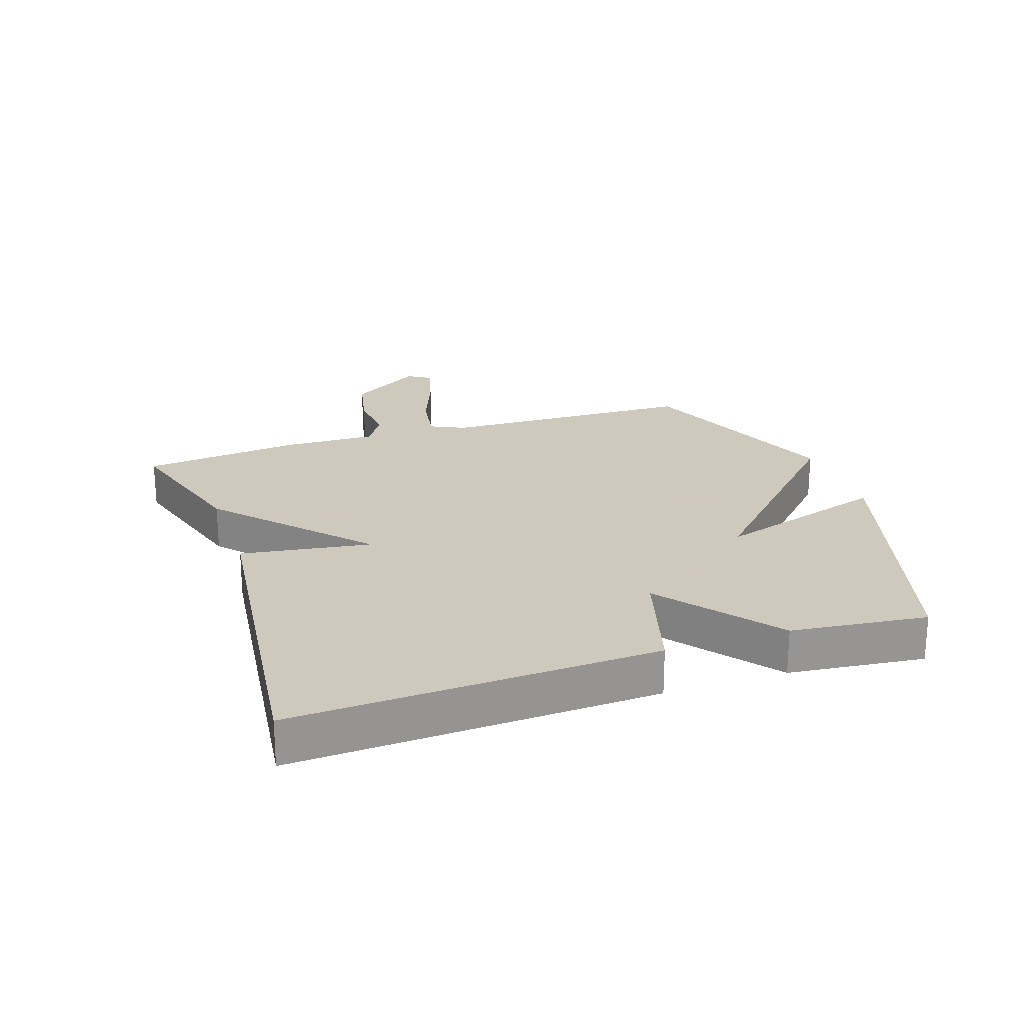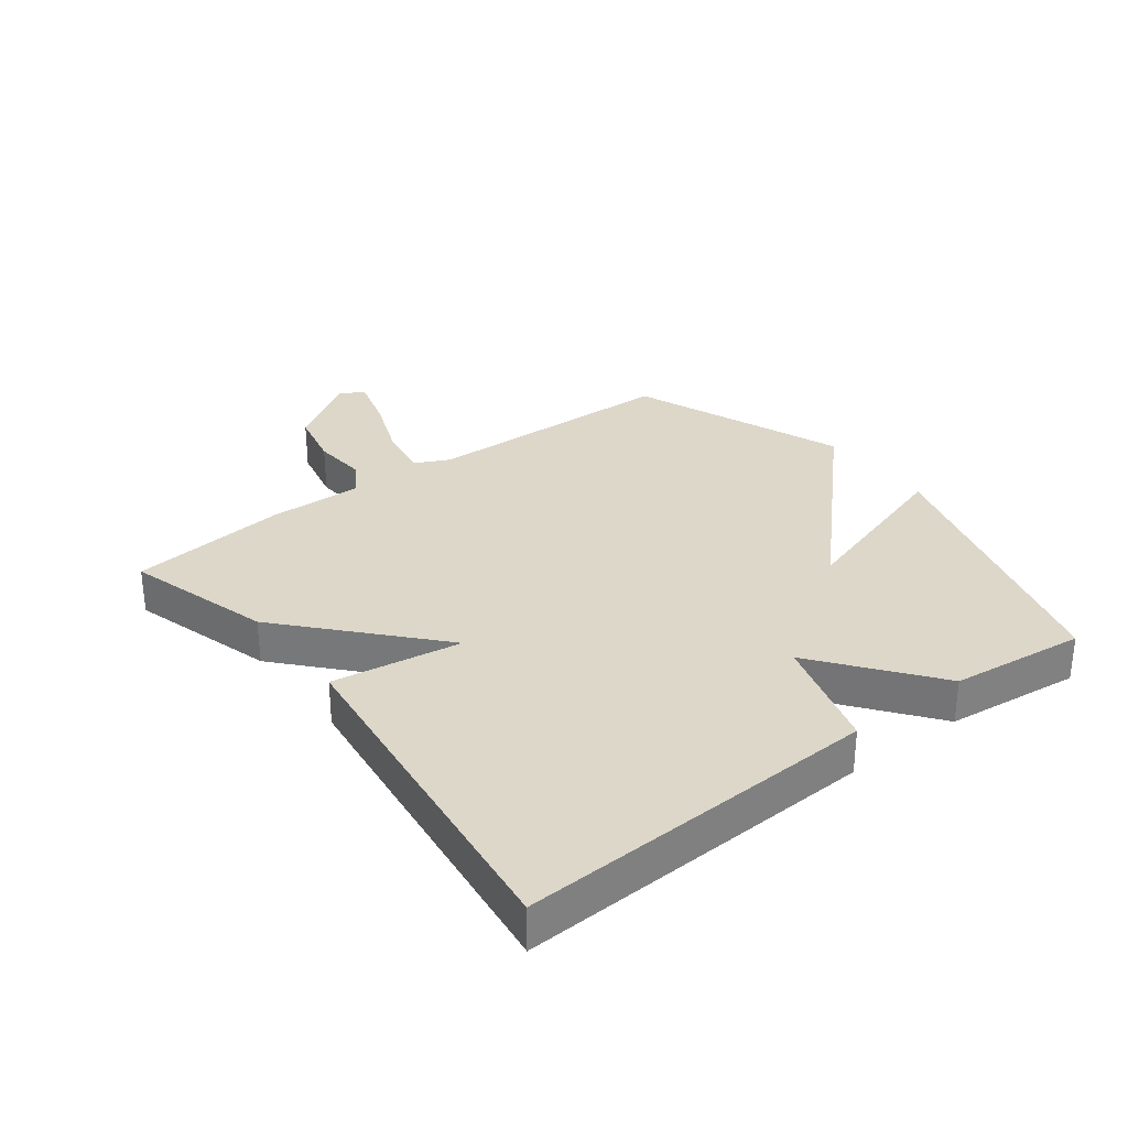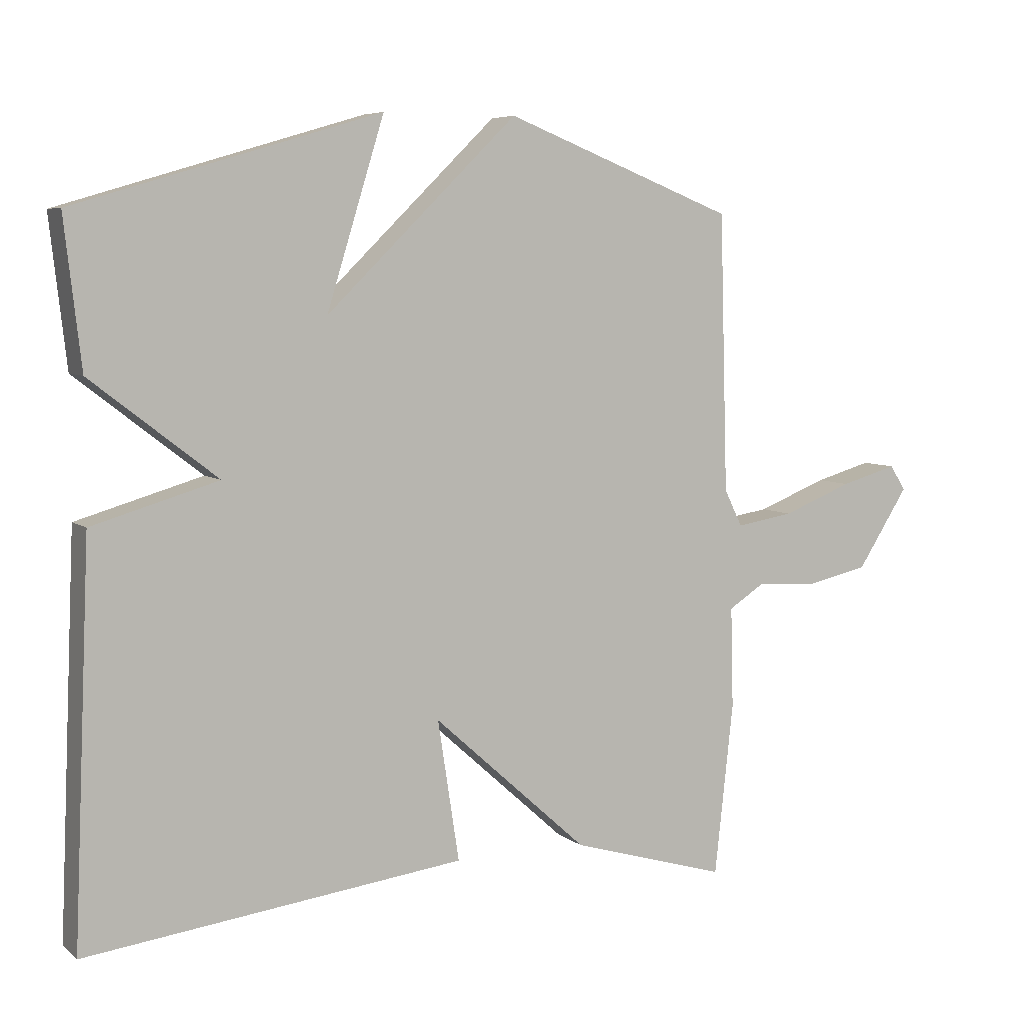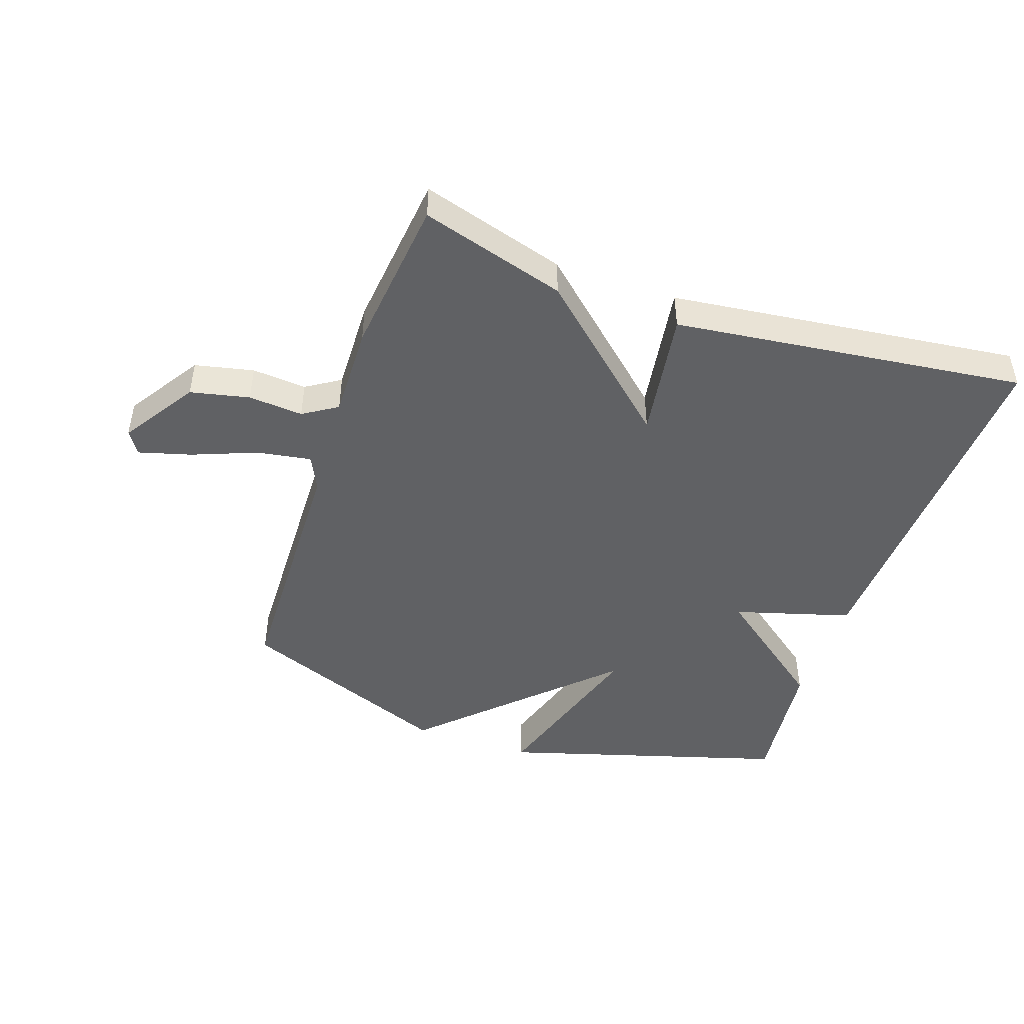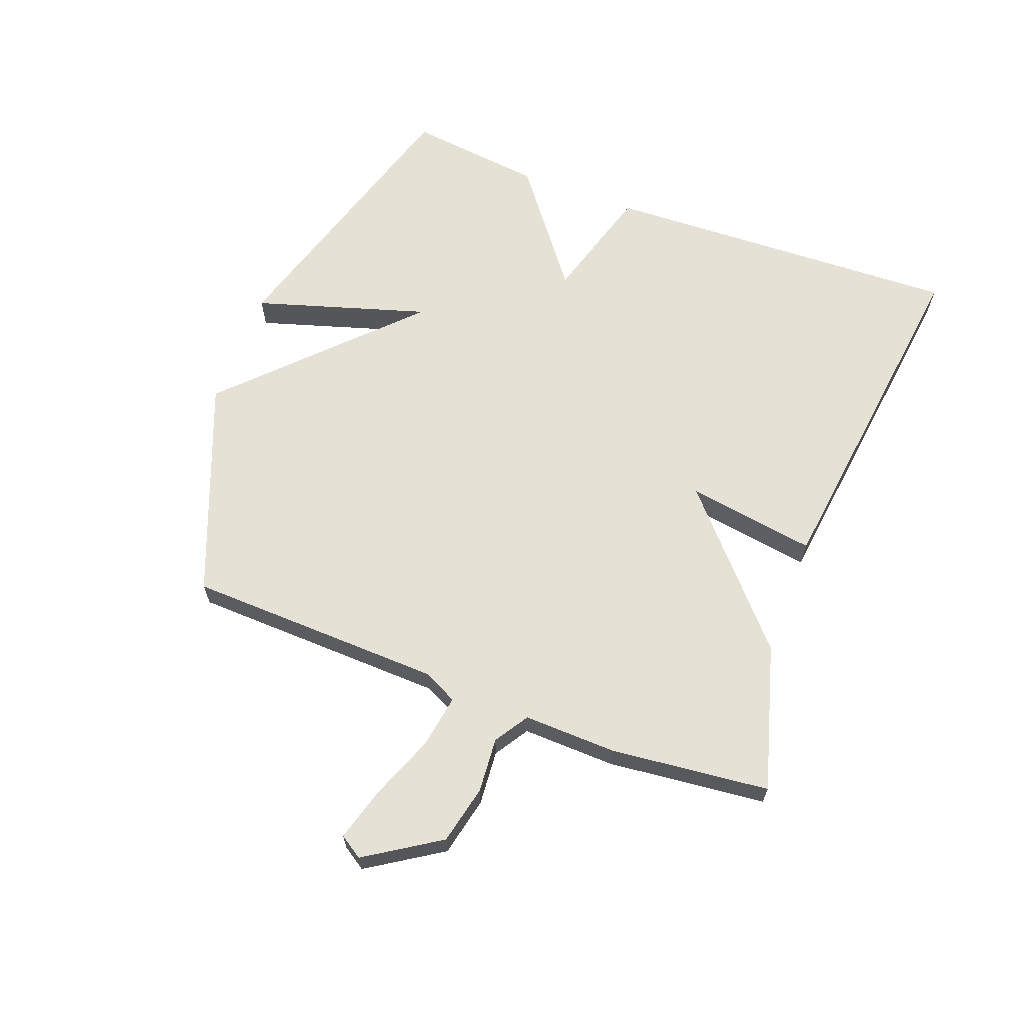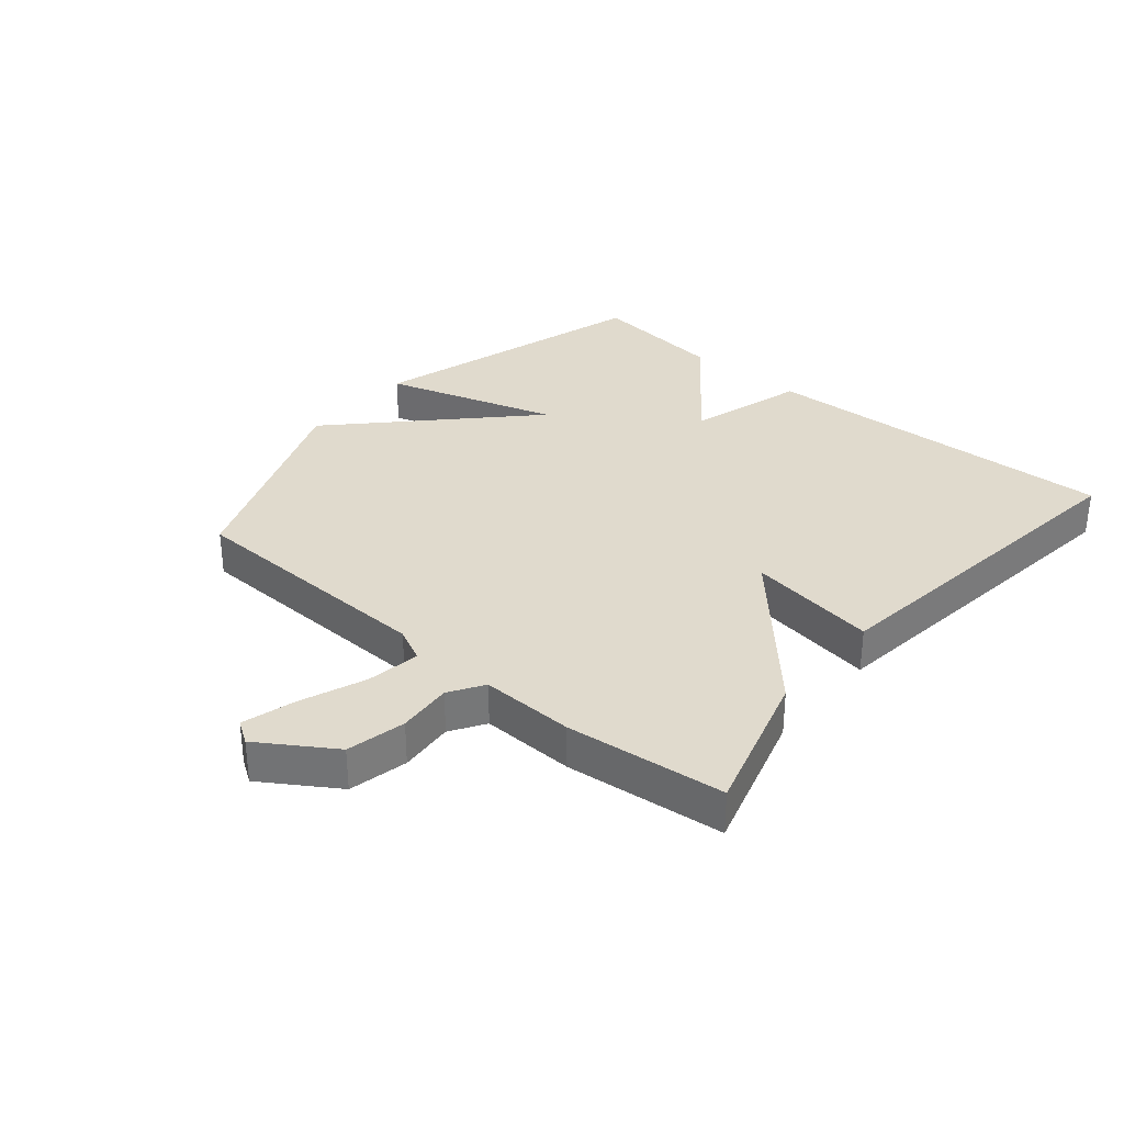
<metadata>
{"format":"obj","ext":"obj","renderer":"f3d","projection":"perspective","resolution":1024,"background":"white","views":[{"elev":22.6,"azim":-108.8,"up":"+Y"},{"elev":30.9,"azim":-127.3,"up":"+Y"},{"elev":6.3,"azim":-26.5,"up":"+Z"},{"elev":-46.9,"azim":161.0,"up":"+Y"},{"elev":64.9,"azim":110.8,"up":"+Y"},{"elev":33.1,"azim":130.2,"up":"+Y"}]}
</metadata>
<code>
v 0.5 0.07 0.5
v 0.512 0.07 0.087
v 0.539 0.07 0.032
v 0.625 0.07 0.046
v 0.73 0.07 0.087
v 0.815 0.07 0.111
v 0.839 0.07 0.074
v 0.762 0.07 -0.045
v 0.667 0.07 -0.066
v 0.579 0.07 -0.059
v 0.524 0.07 -0.094
v 0.528 0.07 -0.244
v 0.5 0.07 -0.5
v 0.266 0.07 -0.431
v 0.034 0.07 -0.222
v 0.066 0.07 -0.431
v -0.5 0.07 -0.5
v -0.475 0.07 0.082
v -0.287 0.07 0.137
v -0.475 0.07 0.282
v -0.5 0.07 0.5
v -0.045 0.07 0.635
v -0.131 0.07 0.357
v 0.155 0.07 0.635
v 0.5 0 0.5
v 0.512 0 0.087
v 0.539 0 0.032
v 0.625 0 0.046
v 0.73 0 0.087
v 0.815 0 0.111
v 0.839 0 0.074
v 0.762 0 -0.045
v 0.667 0 -0.066
v 0.579 0 -0.059
v 0.524 0 -0.094
v 0.528 0 -0.244
v 0.5 0 -0.5
v 0.266 0 -0.431
v 0.034 0 -0.222
v 0.066 0 -0.431
v -0.5 0 -0.5
v -0.475 0 0.082
v -0.287 0 0.137
v -0.475 0 0.282
v -0.5 0 0.5
v -0.045 0 0.635
v -0.131 0 0.357
v 0.155 0 0.635
f 23 24 1 2
f 21 22 23
f 20 21 23
f 19 20 23
f 19 23 2 3
f 17 18 19
f 16 17 19
f 15 16 19
f 14 15 19
f 13 14 19
f 12 13 19
f 11 12 19
f 10 11 19 3
f 8 9 10
f 7 8 10
f 6 7 10
f 5 6 10
f 4 5 10
f 3 4 10
f 26 25 48 47
f 47 46 45
f 47 45 44
f 47 44 43
f 27 26 47 43
f 43 42 41
f 43 41 40
f 43 40 39
f 43 39 38
f 43 38 37
f 43 37 36
f 43 36 35
f 27 43 35 34
f 34 33 32
f 34 32 31
f 34 31 30
f 34 30 29
f 34 29 28
f 34 28 27
f 1 25 26 2
f 2 26 27 3
f 3 27 28 4
f 4 28 29 5
f 5 29 30 6
f 6 30 31 7
f 7 31 32 8
f 8 32 33 9
f 9 33 34 10
f 10 34 35 11
f 11 35 36 12
f 12 36 37 13
f 13 37 38 14
f 14 38 39 15
f 15 39 40 16
f 16 40 41 17
f 17 41 42 18
f 18 42 43 19
f 19 43 44 20
f 20 44 45 21
f 21 45 46 22
f 22 46 47 23
f 23 47 48 24
f 24 48 25 1

</code>
